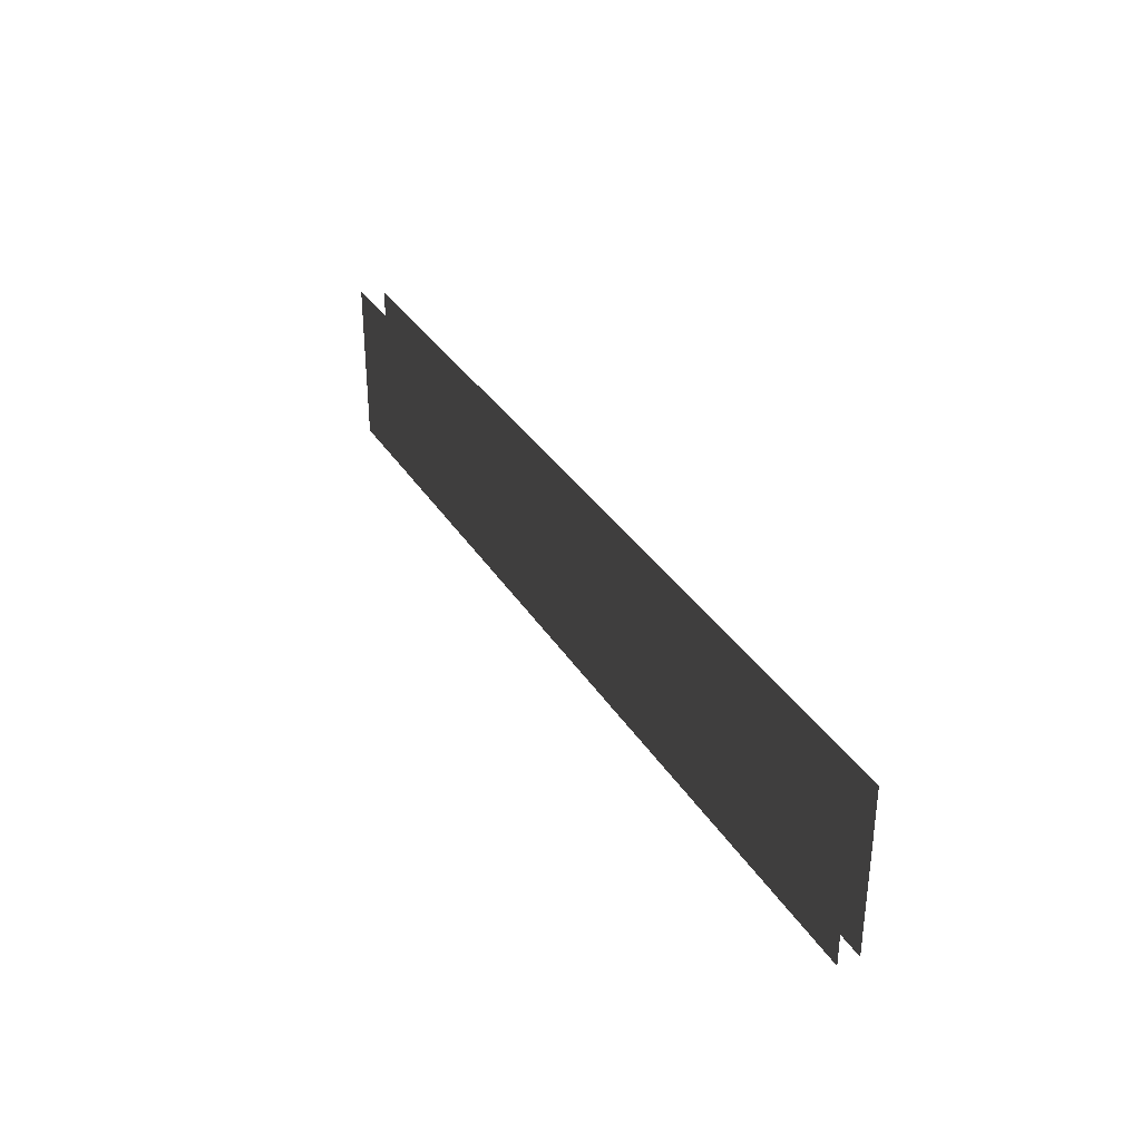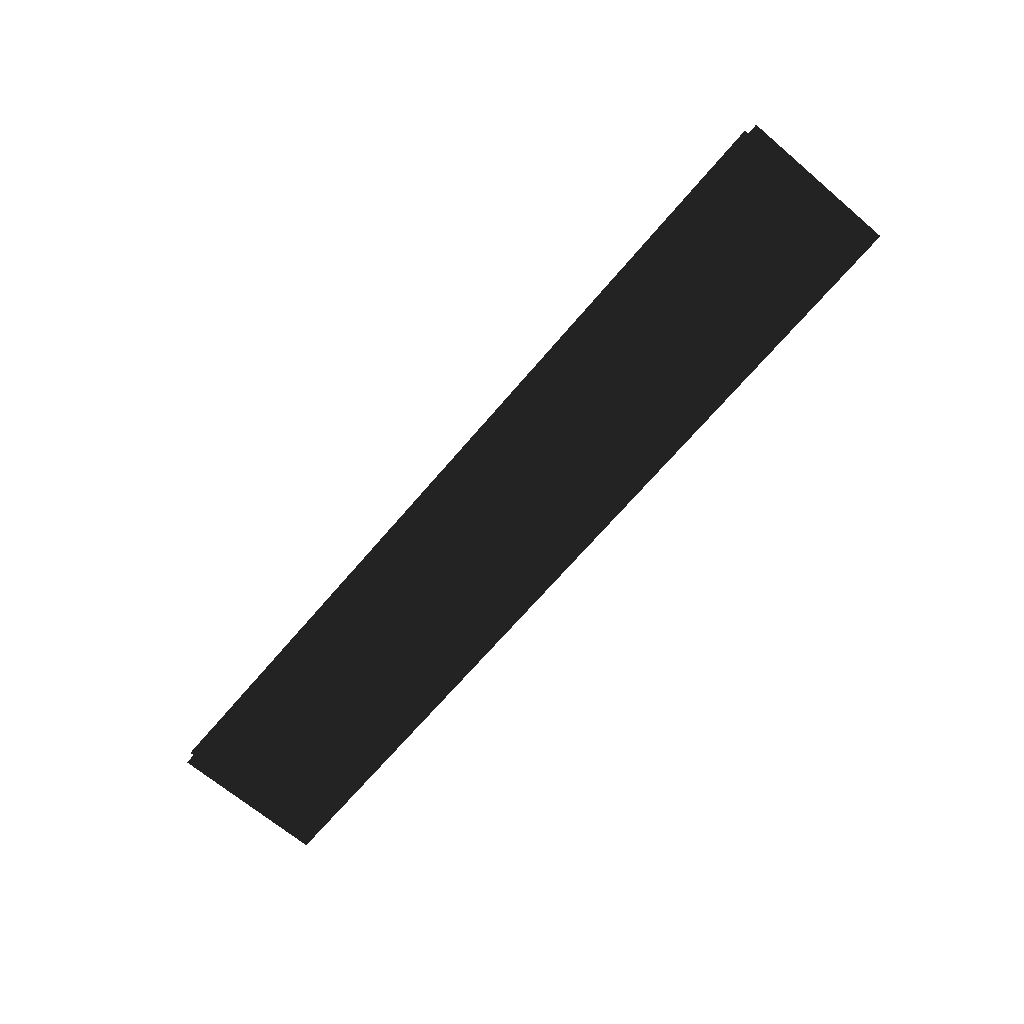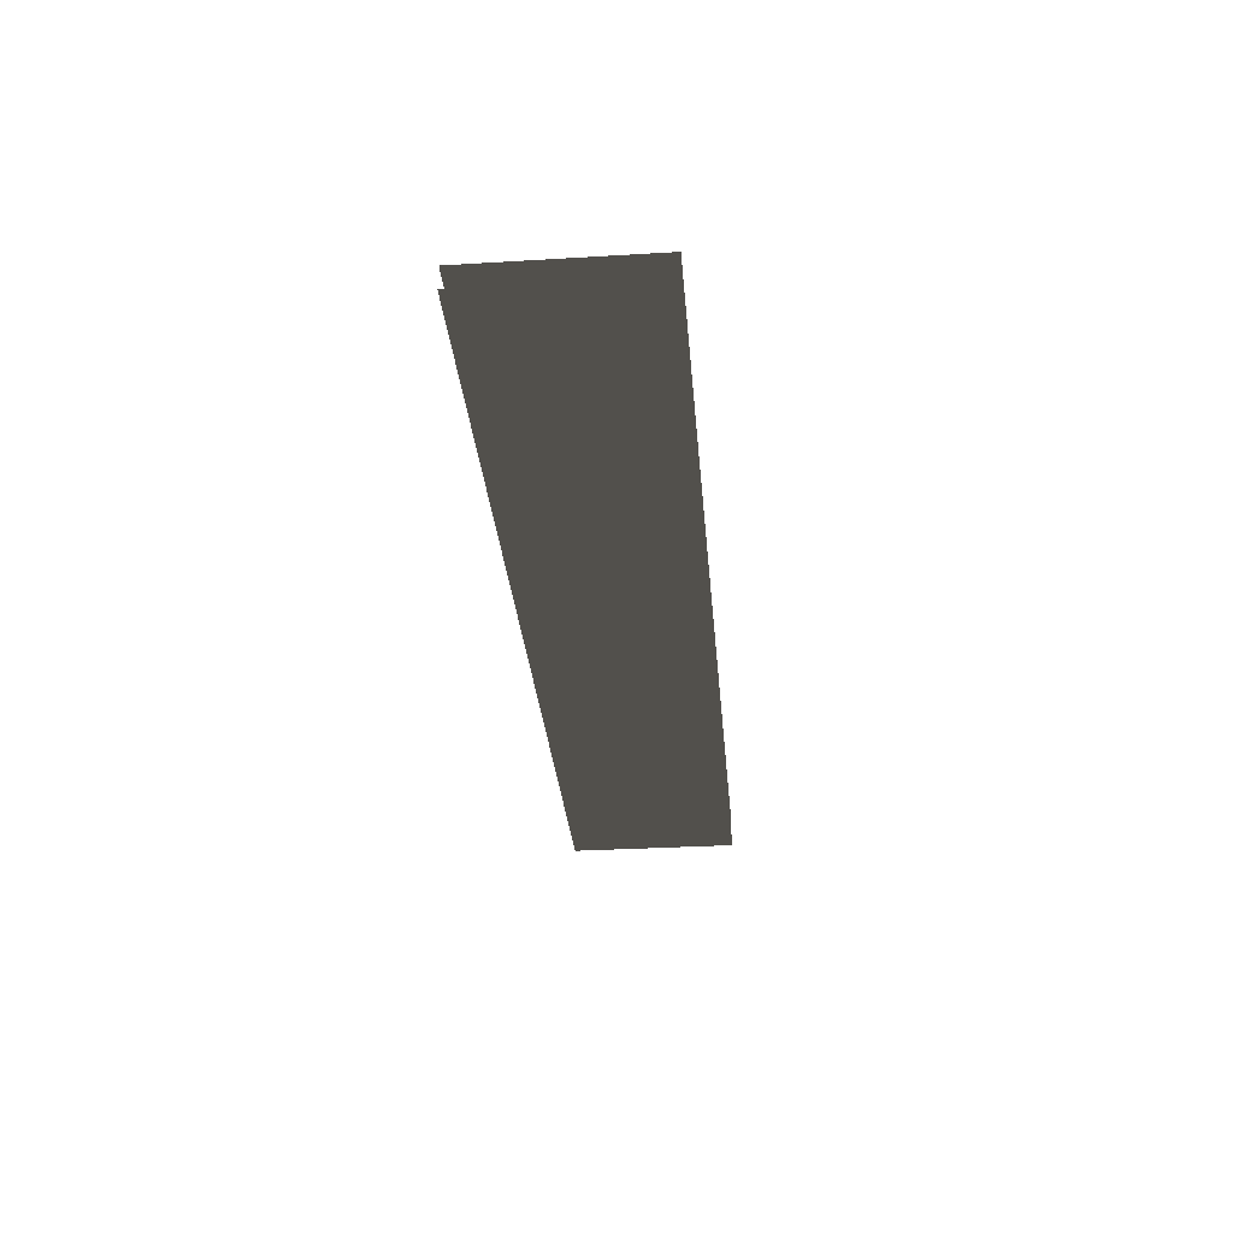
<metadata>
{"format":"obj","ext":"obj","renderer":"f3d","projection":"perspective","resolution":1024,"background":"white","views":[{"elev":33.5,"azim":62.8,"up":"+Z"},{"elev":-67.7,"azim":-130.3,"up":"+Y"},{"elev":-31.1,"azim":94.9,"up":"+Y"}]}
</metadata>
<code>
v 330 7.501 -60.01
v -321.2 7.501 -60.01
v -321.2 7.501 60.01
v 330 7.501 60.01
v 330 -7.501 60.01
v -330 -7.501 60.01
v -330 -7.501 -60.01
v 330 -7.501 -60.01
v 330 7.501 -60.01
v 330 7.501 60.01
v 330 -7.501 60.01
v 330 -7.501 -60.01
g group0
g group1
g group2
f 1 4 3
f 8 6 5
f 3 2 1
f 6 8 7

</code>
